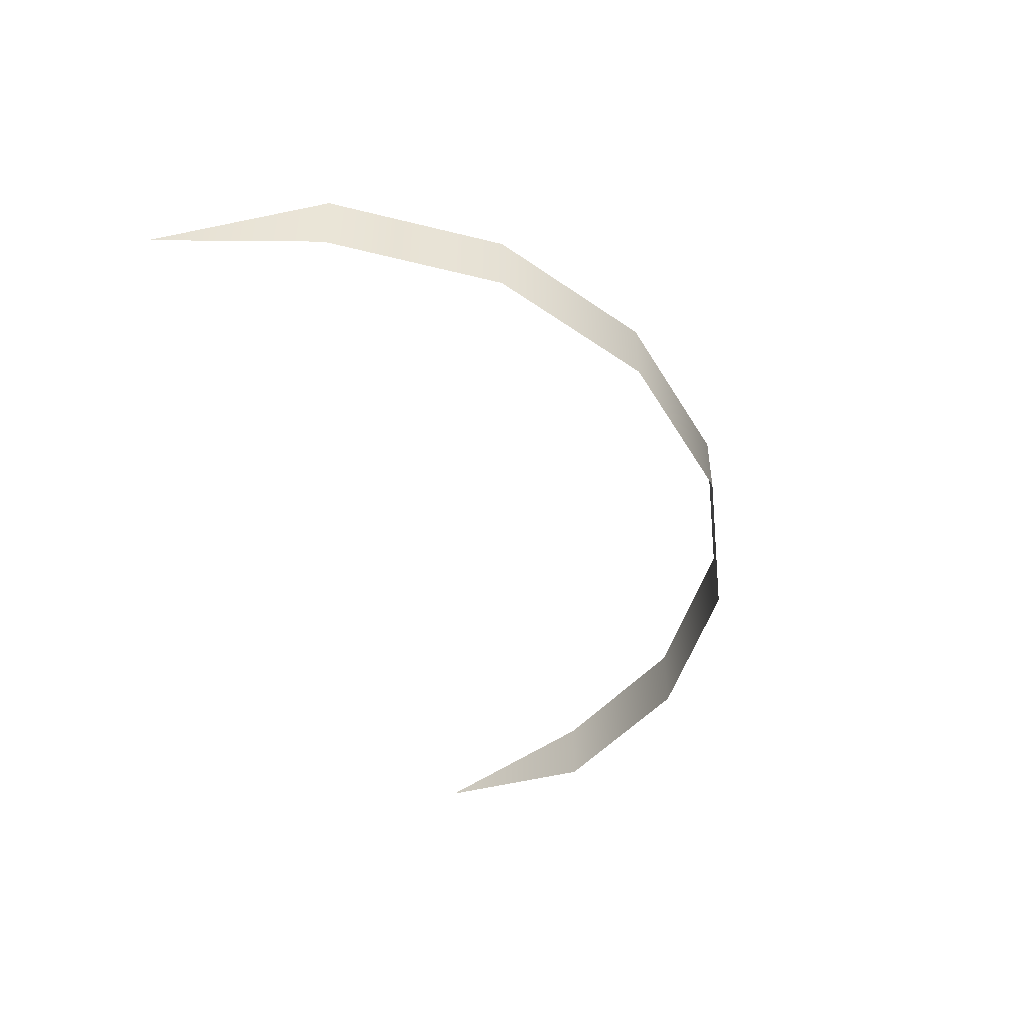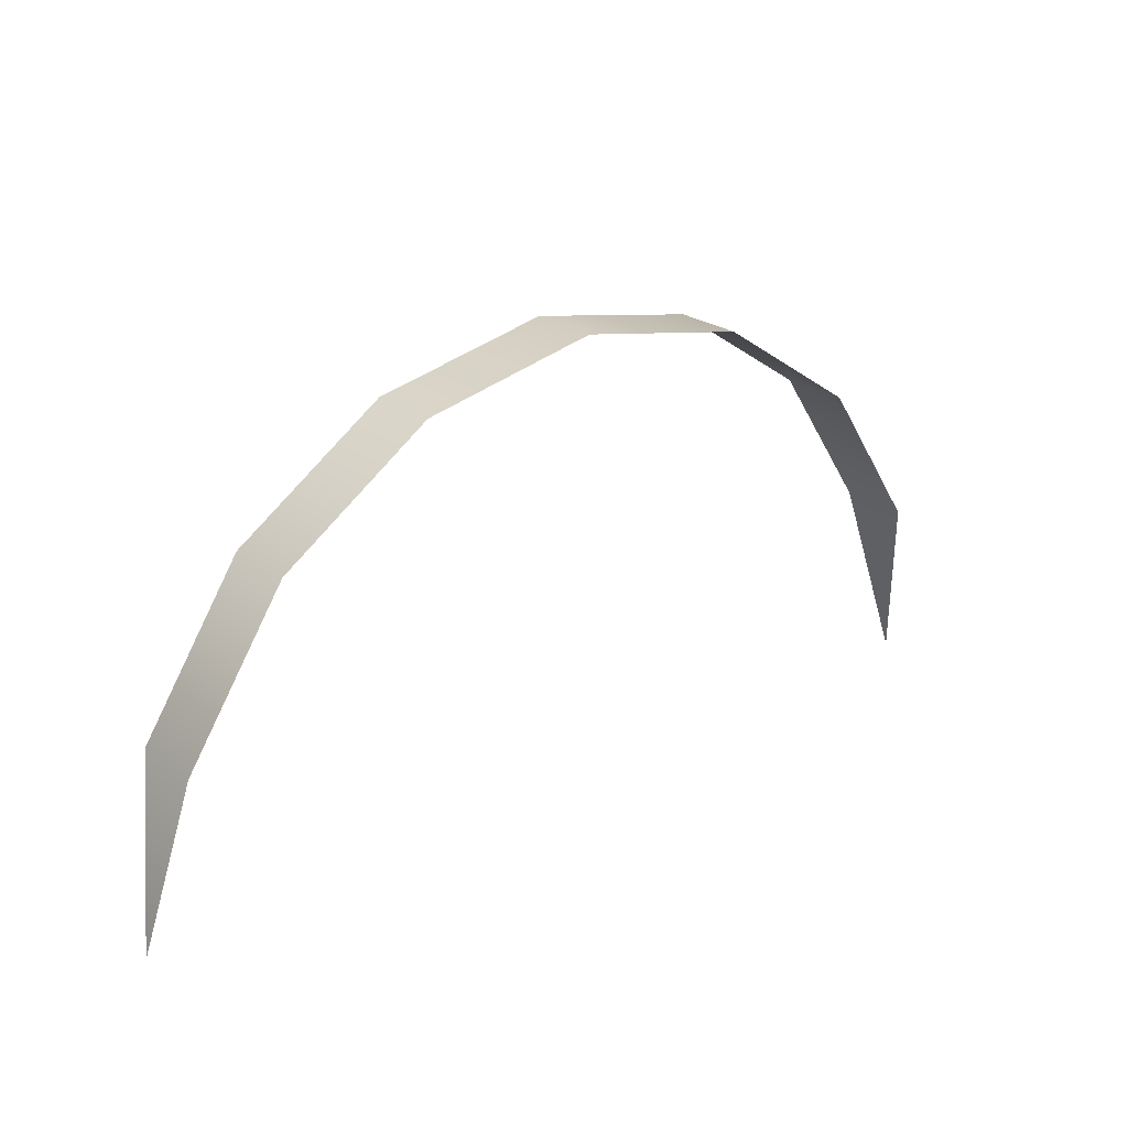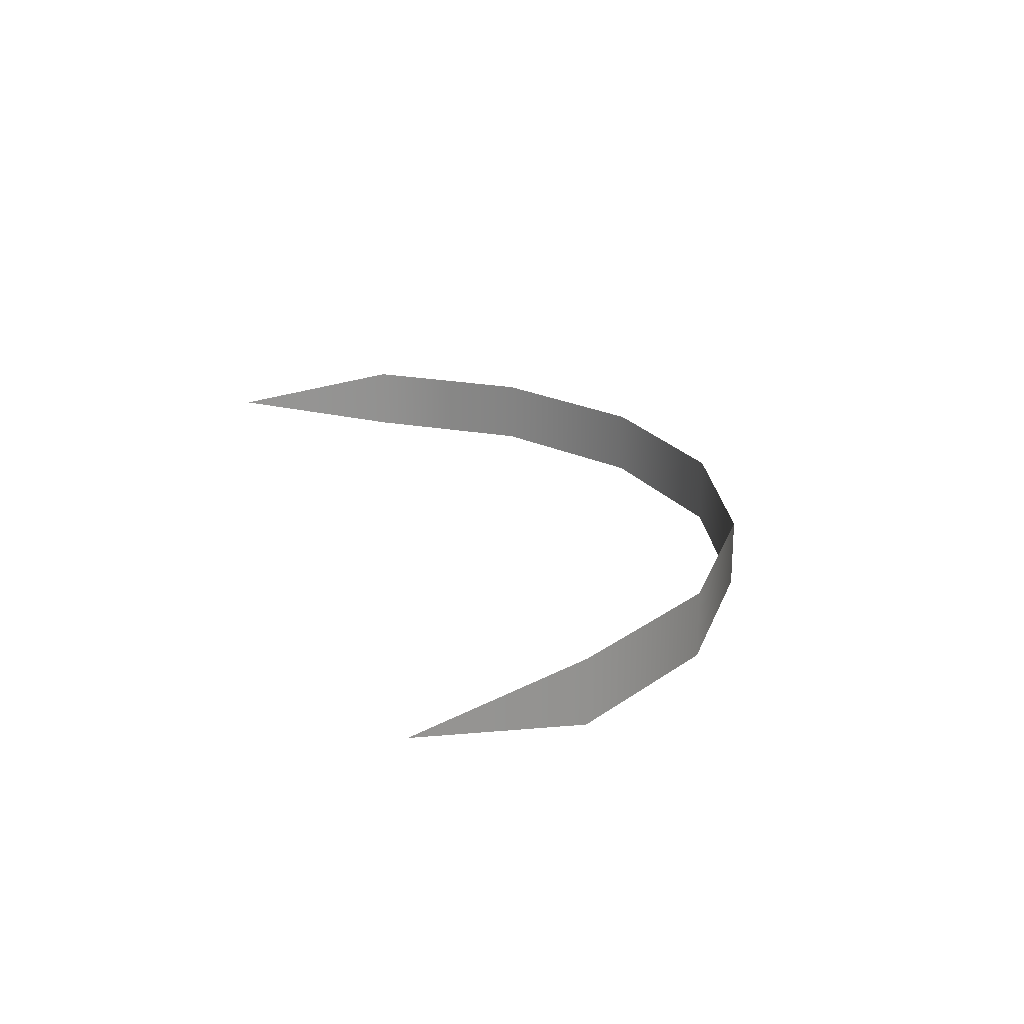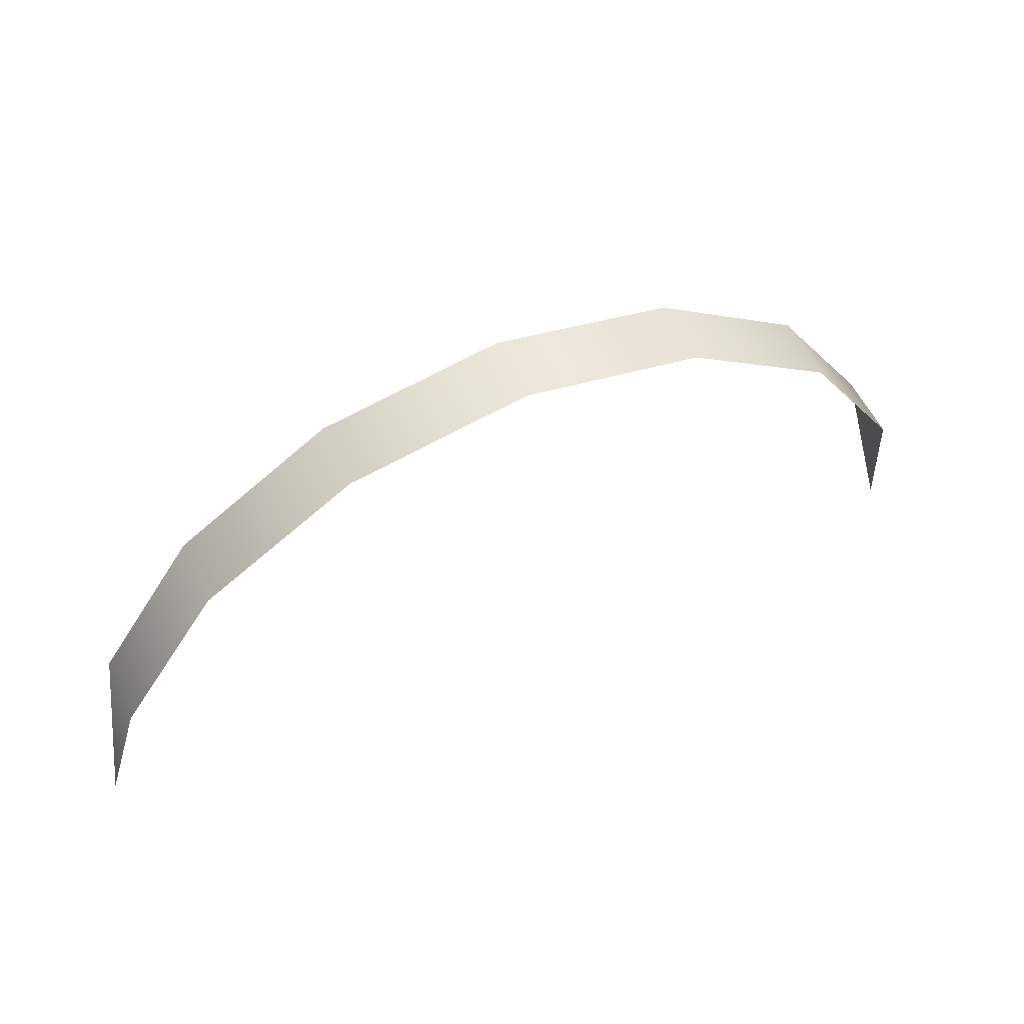
<metadata>
{"format":"obj","ext":"obj","renderer":"f3d","projection":"perspective","resolution":1024,"background":"white","views":[{"elev":-47.4,"azim":-72.0,"up":"+Y"},{"elev":24.4,"azim":139.7,"up":"+Z"},{"elev":22.8,"azim":-106.4,"up":"+Y"},{"elev":55.2,"azim":-24.6,"up":"+Z"}]}
</metadata>
<code>
o Cylinder.001_Cylinder.002
v 0.1574 0 0.3426
v 0.1454 0.01166 0.4028
v 0.1454 -0.01166 0.4028
v 0.1113 -0.01166 0.4539
v 0.1113 0.01166 0.4539
v 0.06022 -0.01166 0.488
v 0.06022 0.01166 0.488
v -0.1574 0 0.3426
v -0.1454 0.01166 0.4028
v -0.1454 -0.01166 0.4028
v -0.1113 -0.01166 0.4539
v -0.1113 0.01166 0.4539
v -0.06022 -0.01166 0.488
v -0.06022 0.01166 0.488
v 0 -0.01166 0.4999
v 0 0.01166 0.4999
f 2 3 1
f 16 6 7
f 7 4 5
f 5 3 2
f 9 8 10
f 13 16 14
f 11 14 12
f 9 11 12
f 16 15 6
f 7 6 4
f 5 4 3
f 13 15 16
f 11 13 14
f 9 10 11

</code>
